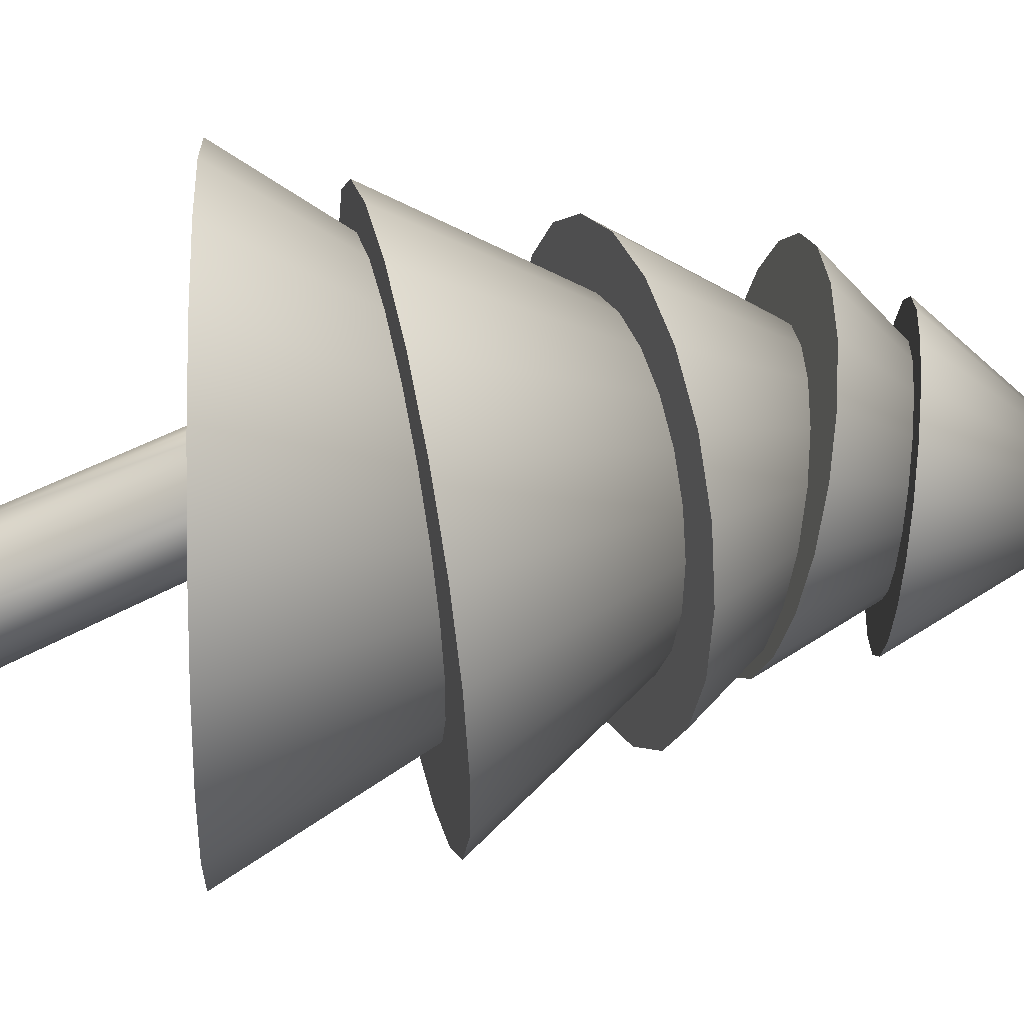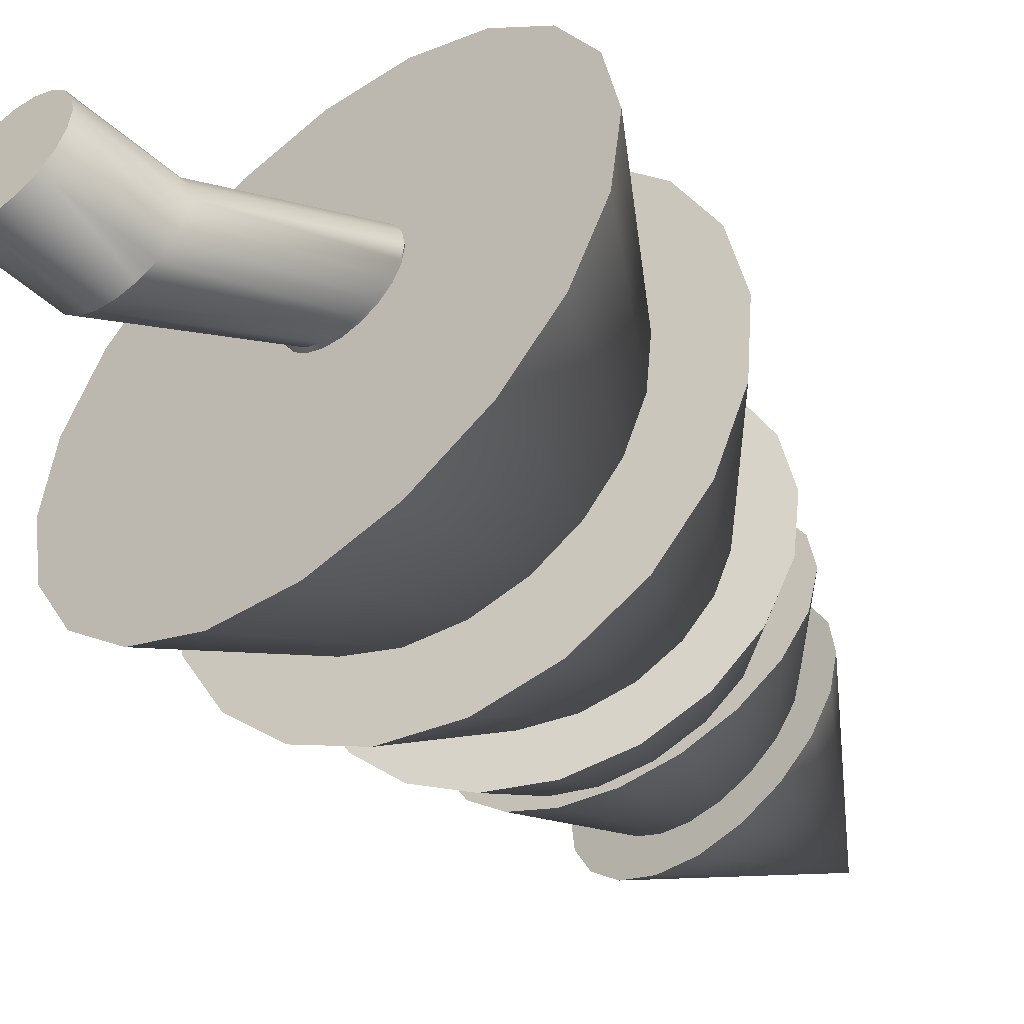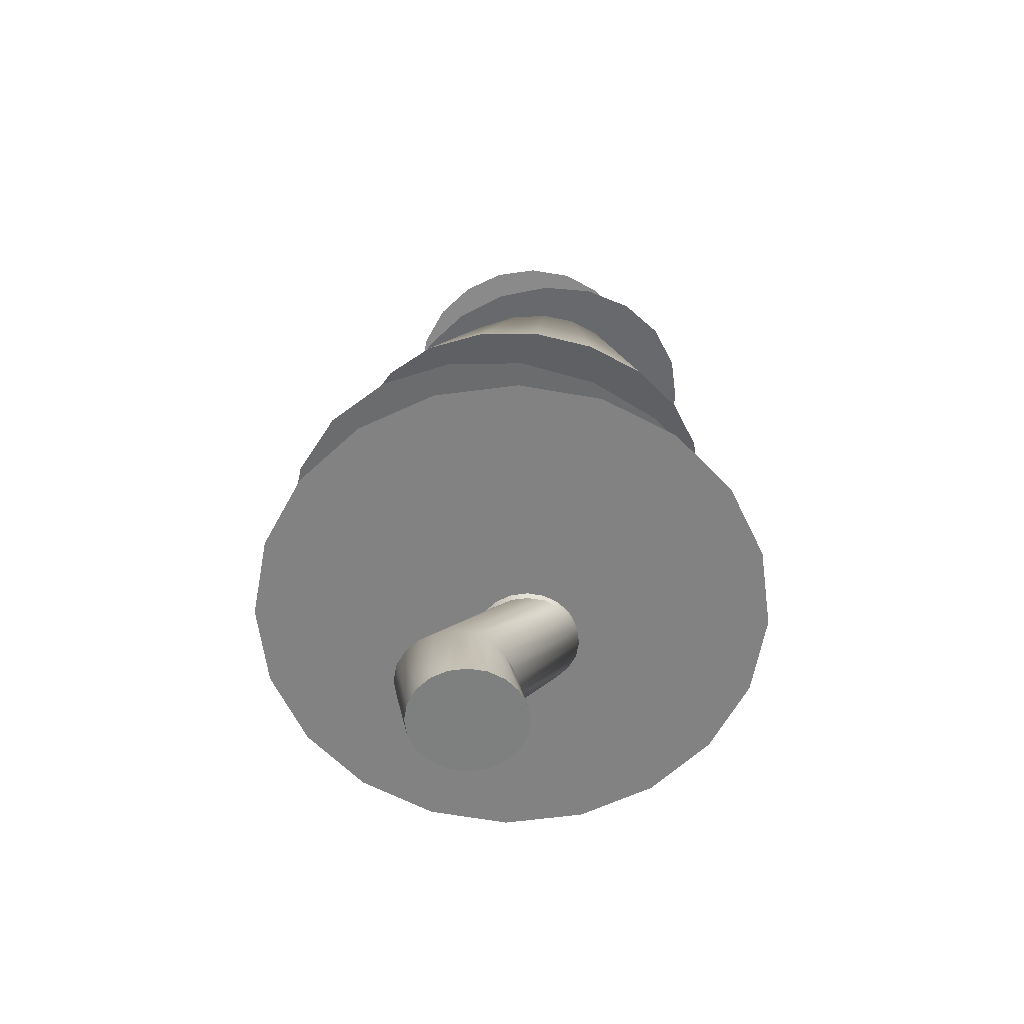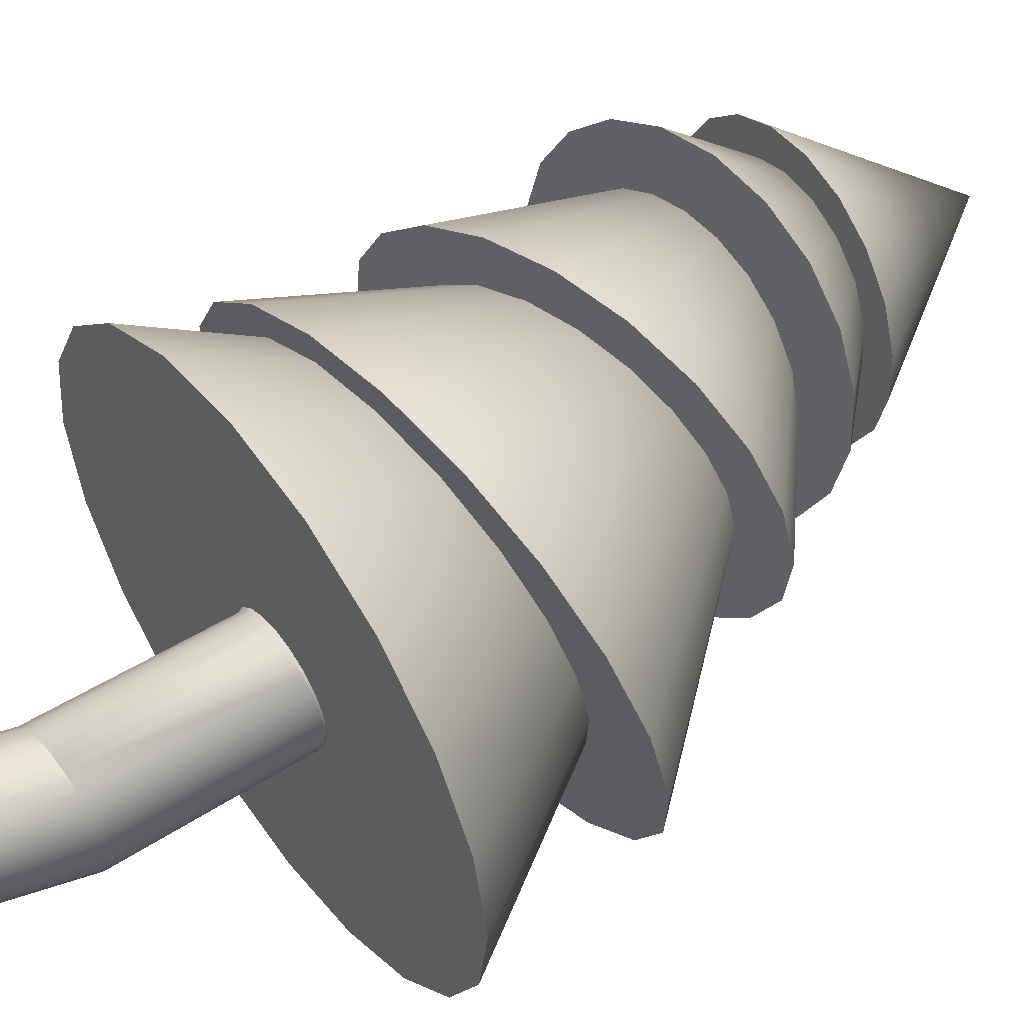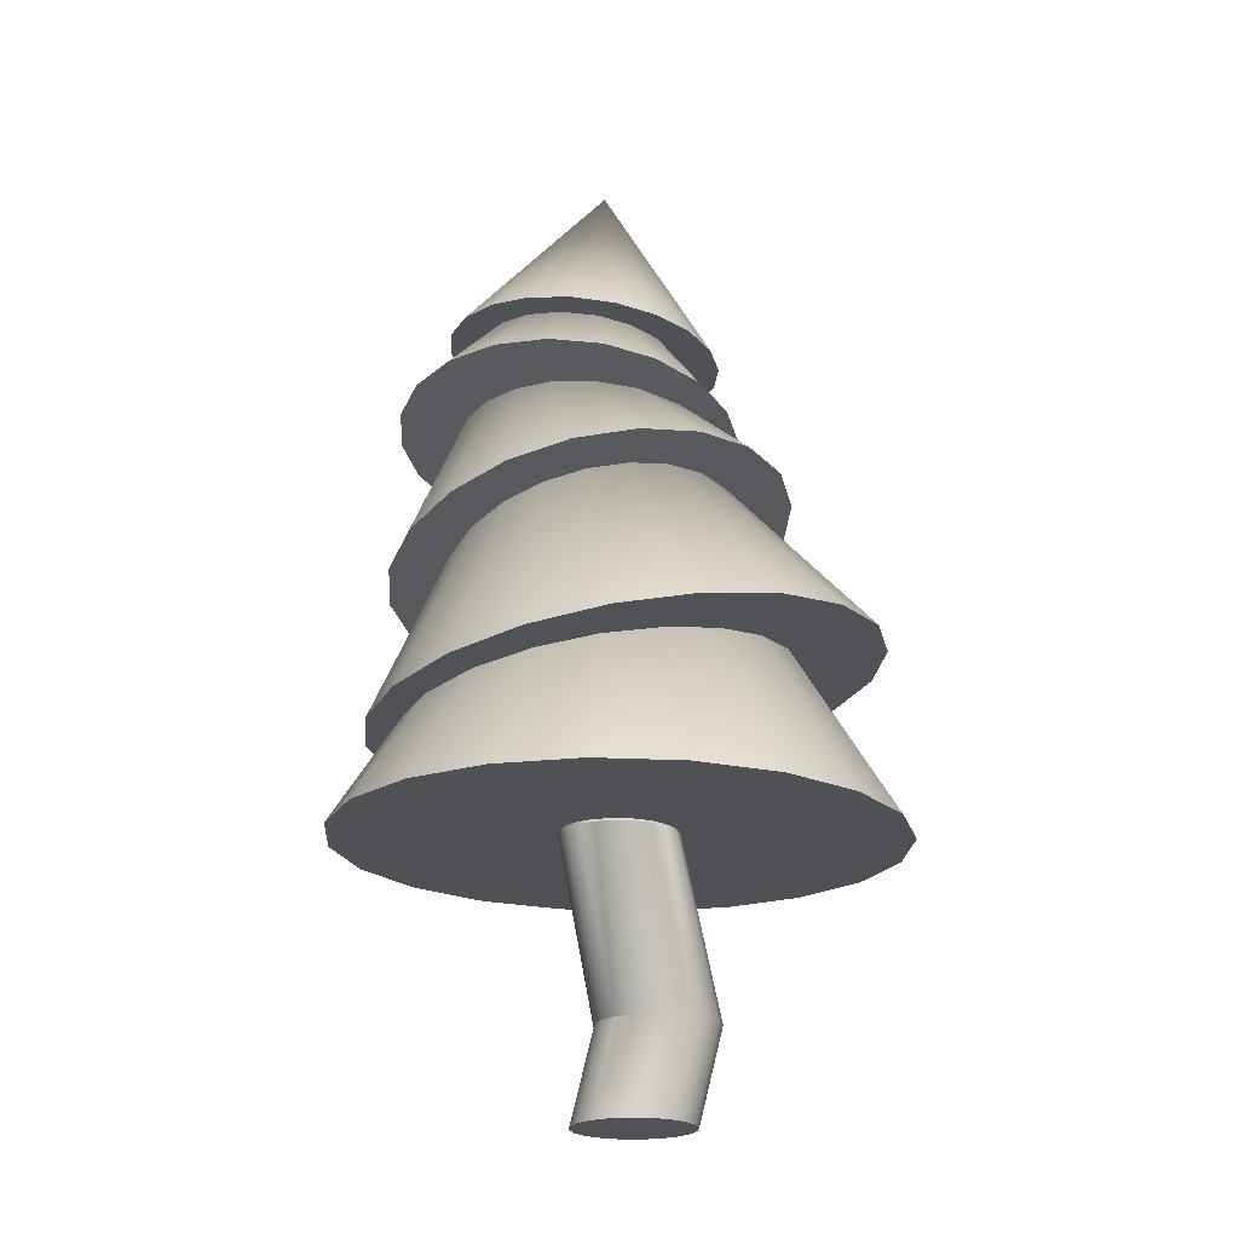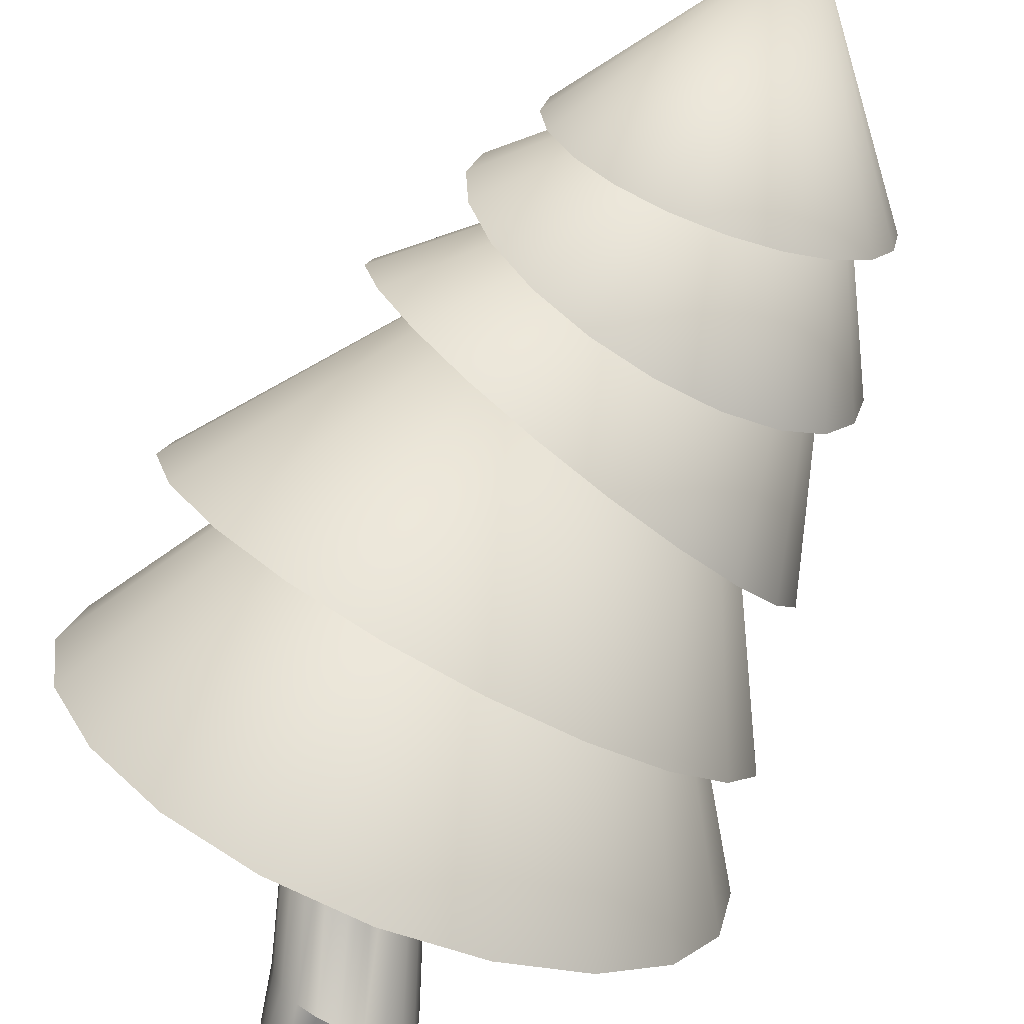
<metadata>
{"format":"obj","ext":"obj","renderer":"f3d","projection":"perspective","resolution":1024,"background":"white","views":[{"elev":8.4,"azim":86.3,"up":"+Z"},{"elev":-49.4,"azim":38.4,"up":"+Z"},{"elev":-59.6,"azim":-92.6,"up":"+Y"},{"elev":53.9,"azim":52.8,"up":"+Z"},{"elev":-21.1,"azim":58.3,"up":"+Y"},{"elev":-71.0,"azim":156.9,"up":"+Z"}]}
</metadata>
<code>
g default
v 2.035 77.08 -0.2073
v -0.1074 76.85 -4.358
v -3.426 76.78 -7.652
v -7.597 76.87 -9.767
v -12.21 77.11 -10.5
v -16.81 77.48 -9.767
v -20.96 77.94 -7.652
v -24.24 78.45 -4.358
v -26.34 78.95 -0.2073
v -27.04 79.4 4.394
v -26.28 79.76 8.995
v -24.14 79.99 13.15
v -20.82 80.06 16.44
v -16.65 79.97 18.56
v -12.04 79.73 19.28
v -7.432 79.36 18.56
v -3.286 78.9 16.44
v -0.0058 78.39 13.15
v 2.089 77.89 8.995
v 2.792 77.43 4.394
v -10.78 98.8 2.593
v 5.364 69.34 0.8687
v 2.964 68.27 -4.286
v -0.9307 67.17 -8.421
v -5.94 66.15 -11.13
v -11.57 65.31 -12.15
v -17.28 64.73 -11.38
v -22.5 64.48 -8.899
v -26.72 64.56 -4.944
v -29.53 64.98 0.09479
v -30.66 65.7 5.725
v -29.99 66.64 11.39
v -27.59 67.71 16.55
v -23.7 68.81 20.68
v -18.69 69.83 23.39
v -13.05 70.67 24.41
v -7.347 71.24 23.65
v -2.128 71.5 21.16
v 2.095 71.42 17.21
v 4.907 70.99 12.17
v 6.033 70.28 6.538
v -15.34 92.9 2.36
v 9.412 61.12 -2.586
v 6.209 60.91 -8.715
v 1.354 60.12 -13.58
v -4.678 58.8 -16.7
v -11.3 57.09 -17.78
v -17.85 55.16 -16.7
v -23.71 53.19 -13.58
v -28.28 51.39 -8.715
v -31.13 49.91 -2.586
v -31.98 48.92 4.209
v -30.75 48.51 11
v -27.54 48.71 17.13
v -22.69 49.51 22
v -16.66 50.83 25.12
v -10.04 52.53 26.2
v -3.481 54.46 25.12
v 2.372 56.43 22
v 6.948 58.24 17.13
v 9.801 59.71 11
v 10.65 60.7 4.209
v -19.64 87.31 7.833
v 18.63 41.59 -6.845
v 14.52 42.31 -14.38
v 8.296 42.6 -20.31
v 0.5526 42.43 -24.07
v -7.948 41.83 -25.27
v -16.37 40.84 -23.82
v -23.9 39.57 -19.84
v -29.79 38.15 -13.73
v -33.47 36.7 -6.08
v -34.57 35.38 2.353
v -33 34.31 10.75
v -28.89 33.59 18.28
v -22.66 33.3 24.21
v -14.92 33.47 27.97
v -6.421 34.07 29.18
v 2.005 35.06 27.72
v 9.531 36.33 23.74
v 15.42 37.75 17.63
v 19.1 39.2 9.981
v 20.2 40.52 1.548
v -10.97 79.22 7.93
v 20.8 21.95 -6.264
v 16.72 22.04 -14.71
v 10.24 22.19 -21.48
v 1.973 22.37 -25.92
v -7.256 22.58 -27.58
v -16.55 22.78 -26.31
v -24.99 22.97 -22.23
v -31.76 23.12 -15.74
v -36.2 23.21 -7.478
v -37.86 23.25 1.753
v -36.59 23.22 11.05
v -32.51 23.13 19.49
v -26.02 22.98 26.27
v -17.76 22.8 30.7
v -8.533 22.59 32.37
v 0.7588 22.39 31.1
v 9.203 22.2 27.02
v 15.97 22.05 20.53
v 20.41 21.95 12.26
v 22.07 21.92 3.03
v -6.832 70.42 2.402
g pCone6
f 1 20 19 18 17 16 15 14 13 12 11 10 9 8 7 6 5 4 3 2
f 1 2 21
f 2 3 21
f 3 4 21
f 4 5 21
f 5 6 21
f 6 7 21
f 7 8 21
f 8 9 21
f 9 10 21
f 10 11 21
f 11 12 21
f 12 13 21
f 13 14 21
f 14 15 21
f 15 16 21
f 16 17 21
f 17 18 21
f 18 19 21
f 19 20 21
f 20 1 21
f 22 41 40 39 38 37 36 35 34 33 32 31 30 29 28 27 26 25 24 23
f 22 23 42
f 23 24 42
f 24 25 42
f 25 26 42
f 26 27 42
f 27 28 42
f 28 29 42
f 29 30 42
f 30 31 42
f 31 32 42
f 32 33 42
f 33 34 42
f 34 35 42
f 35 36 42
f 36 37 42
f 37 38 42
f 38 39 42
f 39 40 42
f 40 41 42
f 41 22 42
f 43 62 61 60 59 58 57 56 55 54 53 52 51 50 49 48 47 46 45 44
f 43 44 63
f 44 45 63
f 45 46 63
f 46 47 63
f 47 48 63
f 48 49 63
f 49 50 63
f 50 51 63
f 51 52 63
f 52 53 63
f 53 54 63
f 54 55 63
f 55 56 63
f 56 57 63
f 57 58 63
f 58 59 63
f 59 60 63
f 60 61 63
f 61 62 63
f 62 43 63
f 64 83 82 81 80 79 78 77 76 75 74 73 72 71 70 69 68 67 66 65
f 64 65 84
f 65 66 84
f 66 67 84
f 67 68 84
f 68 69 84
f 69 70 84
f 70 71 84
f 71 72 84
f 72 73 84
f 73 74 84
f 74 75 84
f 75 76 84
f 76 77 84
f 77 78 84
f 78 79 84
f 79 80 84
f 80 81 84
f 81 82 84
f 82 83 84
f 83 64 84
f 85 104 103 102 101 100 99 98 97 96 95 94 93 92 91 90 89 88 87 86
f 85 86 105
f 86 87 105
f 87 88 105
f 88 89 105
f 89 90 105
f 90 91 105
f 91 92 105
f 92 93 105
f 93 94 105
f 94 95 105
f 95 96 105
f 96 97 105
f 97 98 105
f 98 99 105
f 99 100 105
f 100 101 105
f 101 102 105
f 102 103 105
f 103 104 105
f 104 85 105
g default
v -18.27 -5.043 -6.461
v -19.24 -5.043 -4.651
v -19.61 -5.043 -2.628
v -19.34 -5.043 -0.5896
v -18.45 -5.043 1.264
v -17.03 -5.043 2.752
v -15.22 -5.043 3.728
v -13.19 -5.043 4.097
v -11.16 -5.043 3.822
v -9.302 -5.043 2.931
v -7.814 -5.043 1.511
v -6.838 -5.043 -0.299
v -6.469 -5.043 -2.322
v -6.744 -5.043 -4.361
v -7.634 -5.043 -6.214
v -9.055 -5.043 -7.702
v -10.86 -5.043 -8.678
v -12.89 -5.043 -9.047
v -14.93 -5.043 -8.772
v -16.78 -5.043 -7.882
v -16.04 5.043 -8.001
v -17.02 5.043 -6.191
v -17.39 5.043 -4.168
v -17.11 5.043 -2.13
v -16.22 5.043 -0.2759
v -14.8 5.043 1.212
v -12.99 5.043 2.188
v -10.97 5.043 2.557
v -8.929 5.043 2.282
v -7.075 5.043 1.391
v -5.587 5.043 -0.02863
v -4.611 5.043 -1.839
v -4.243 5.043 -3.862
v -4.517 5.043 -5.9
v -5.408 5.043 -7.754
v -6.828 5.043 -9.242
v -8.638 5.043 -10.22
v -10.66 5.043 -10.59
v -12.7 5.043 -10.31
v -14.55 5.043 -9.421
v -13.04 -5.043 -2.475
v -9.678 22.16 0.5749
v -10.59 22.16 2.26
v -10.93 22.16 4.144
v -10.67 22.16 6.041
v -9.845 22.16 7.767
v -8.523 22.16 9.152
v -6.838 22.16 10.06
v -4.955 22.16 10.4
v -3.057 22.16 10.15
v -1.332 22.16 9.319
v 0.05328 22.16 7.997
v 0.9619 22.16 6.312
v 1.305 22.16 4.428
v 1.05 22.16 2.531
v 0.2205 22.16 0.8051
v -1.101 22.16 -0.5798
v -2.787 22.16 -1.488
v -4.67 22.16 -1.832
v -6.568 22.16 -1.576
v -8.293 22.16 -0.7471
v -22.24 41.41 -2.457
v -23.07 41.41 -0.9183
v -23.39 41.41 0.8014
v -23.15 41.41 2.534
v -22.4 41.41 4.109
v -21.19 41.41 5.374
v -19.65 41.41 6.203
v -17.93 41.41 6.517
v -16.2 41.41 6.284
v -14.62 41.41 5.526
v -13.36 41.41 4.319
v -12.53 41.41 2.781
v -12.22 41.41 1.061
v -12.45 41.41 -0.6713
v -13.21 41.41 -2.247
v -14.41 41.41 -3.511
v -15.95 41.41 -4.341
v -17.67 41.41 -4.654
v -19.4 41.41 -4.421
v -20.98 41.41 -3.664
v -8.479 62.96 -5.477
v -9.133 62.96 -4.263
v -9.38 62.96 -2.907
v -9.196 62.96 -1.541
v -8.599 62.96 -0.298
v -7.647 62.96 0.6992
v -6.434 62.96 1.354
v -5.077 62.96 1.601
v -3.711 62.96 1.417
v -2.468 62.96 0.8197
v -1.471 62.96 -0.1323
v -0.8168 62.96 -1.346
v -0.5695 62.96 -2.702
v -0.7535 62.96 -4.068
v -1.351 62.96 -5.311
v -2.303 62.96 -6.308
v -3.516 62.96 -6.963
v -4.872 62.96 -7.21
v -6.239 62.96 -7.026
v -7.481 62.96 -6.429
v -10.64 82.57 8.039
v -11.11 82.57 8.914
v -8.114 82.57 9.966
v -11.29 82.57 9.892
v -11.16 82.57 10.88
v -10.73 82.57 11.77
v -10.04 82.57 12.49
v -9.166 82.57 12.96
v -8.188 82.57 13.14
v -7.203 82.57 13.01
v -6.307 82.57 12.58
v -5.587 82.57 11.89
v -5.115 82.57 11.02
v -4.937 82.57 10.04
v -5.07 82.57 9.055
v -5.501 82.57 8.158
v -6.187 82.57 7.439
v -7.062 82.57 6.967
v -8.04 82.57 6.789
v -9.026 82.57 6.922
v -9.922 82.57 7.352
v -17.99 -3.802 -6.651
v -16.51 -3.802 -8.071
v -14.65 -3.802 -8.962
v -12.61 -3.802 -9.236
v -10.59 -3.802 -8.867
v -8.78 -3.802 -7.891
v -7.36 -3.802 -6.404
v -6.47 -3.802 -4.55
v -6.195 -3.802 -2.512
v -6.564 -3.802 -0.4885
v -7.54 -3.802 1.322
v -9.028 -3.802 2.742
v -10.88 -3.802 3.633
v -12.92 -3.802 3.907
v -14.94 -3.802 3.538
v -16.75 -3.802 2.562
v -18.17 -3.802 1.075
v -19.06 -3.802 -0.7791
v -19.34 -3.802 -2.817
v -18.97 -3.802 -4.841
g pCylinder1
f 106 107 247 228
f 107 108 246 247
f 108 109 245 246
f 109 110 244 245
f 110 111 243 244
f 111 112 242 243
f 112 113 241 242
f 113 114 240 241
f 114 115 239 240
f 115 116 238 239
f 116 117 237 238
f 117 118 236 237
f 118 119 235 236
f 119 120 234 235
f 120 121 233 234
f 121 122 232 233
f 122 123 231 232
f 123 124 230 231
f 124 125 229 230
f 125 106 228 229
f 107 106 146
f 108 107 146
f 109 108 146
f 110 109 146
f 111 110 146
f 112 111 146
f 113 112 146
f 114 113 146
f 115 114 146
f 116 115 146
f 117 116 146
f 118 117 146
f 119 118 146
f 120 119 146
f 121 120 146
f 122 121 146
f 123 122 146
f 124 123 146
f 125 124 146
f 106 125 146
f 207 208 209
f 208 210 209
f 210 211 209
f 211 212 209
f 212 213 209
f 213 214 209
f 214 215 209
f 215 216 209
f 216 217 209
f 217 218 209
f 218 219 209
f 219 220 209
f 220 221 209
f 221 222 209
f 222 223 209
f 223 224 209
f 224 225 209
f 225 226 209
f 226 227 209
f 227 207 209
f 126 127 148 147
f 127 128 149 148
f 128 129 150 149
f 129 130 151 150
f 130 131 152 151
f 131 132 153 152
f 132 133 154 153
f 133 134 155 154
f 134 135 156 155
f 135 136 157 156
f 136 137 158 157
f 137 138 159 158
f 138 139 160 159
f 139 140 161 160
f 140 141 162 161
f 141 142 163 162
f 142 143 164 163
f 143 144 165 164
f 144 145 166 165
f 145 126 147 166
f 147 148 168 167
f 148 149 169 168
f 149 150 170 169
f 150 151 171 170
f 151 152 172 171
f 152 153 173 172
f 153 154 174 173
f 154 155 175 174
f 155 156 176 175
f 156 157 177 176
f 157 158 178 177
f 158 159 179 178
f 159 160 180 179
f 160 161 181 180
f 161 162 182 181
f 162 163 183 182
f 163 164 184 183
f 164 165 185 184
f 165 166 186 185
f 166 147 167 186
f 167 168 188 187
f 168 169 189 188
f 169 170 190 189
f 170 171 191 190
f 171 172 192 191
f 172 173 193 192
f 173 174 194 193
f 174 175 195 194
f 175 176 196 195
f 176 177 197 196
f 177 178 198 197
f 178 179 199 198
f 179 180 200 199
f 180 181 201 200
f 181 182 202 201
f 182 183 203 202
f 183 184 204 203
f 184 185 205 204
f 185 186 206 205
f 186 167 187 206
f 187 188 208 207
f 188 189 210 208
f 189 190 211 210
f 190 191 212 211
f 191 192 213 212
f 192 193 214 213
f 193 194 215 214
f 194 195 216 215
f 195 196 217 216
f 196 197 218 217
f 197 198 219 218
f 198 199 220 219
f 199 200 221 220
f 200 201 222 221
f 201 202 223 222
f 202 203 224 223
f 203 204 225 224
f 204 205 226 225
f 205 206 227 226
f 206 187 207 227
f 229 228 126 145
f 230 229 145 144
f 231 230 144 143
f 232 231 143 142
f 233 232 142 141
f 234 233 141 140
f 235 234 140 139
f 236 235 139 138
f 237 236 138 137
f 238 237 137 136
f 239 238 136 135
f 240 239 135 134
f 241 240 134 133
f 242 241 133 132
f 243 242 132 131
f 244 243 131 130
f 245 244 130 129
f 246 245 129 128
f 247 246 128 127
f 228 247 127 126

</code>
